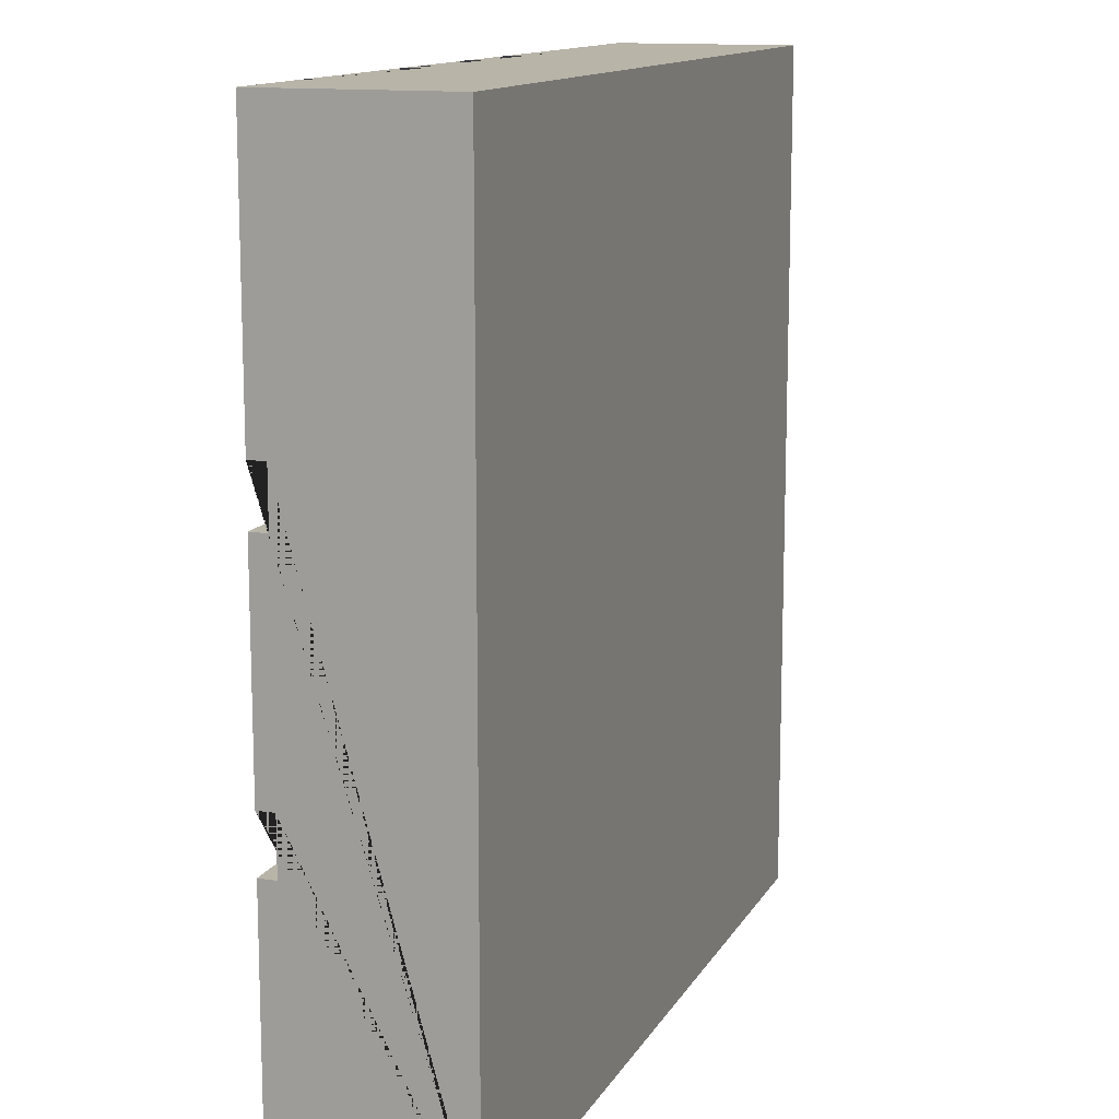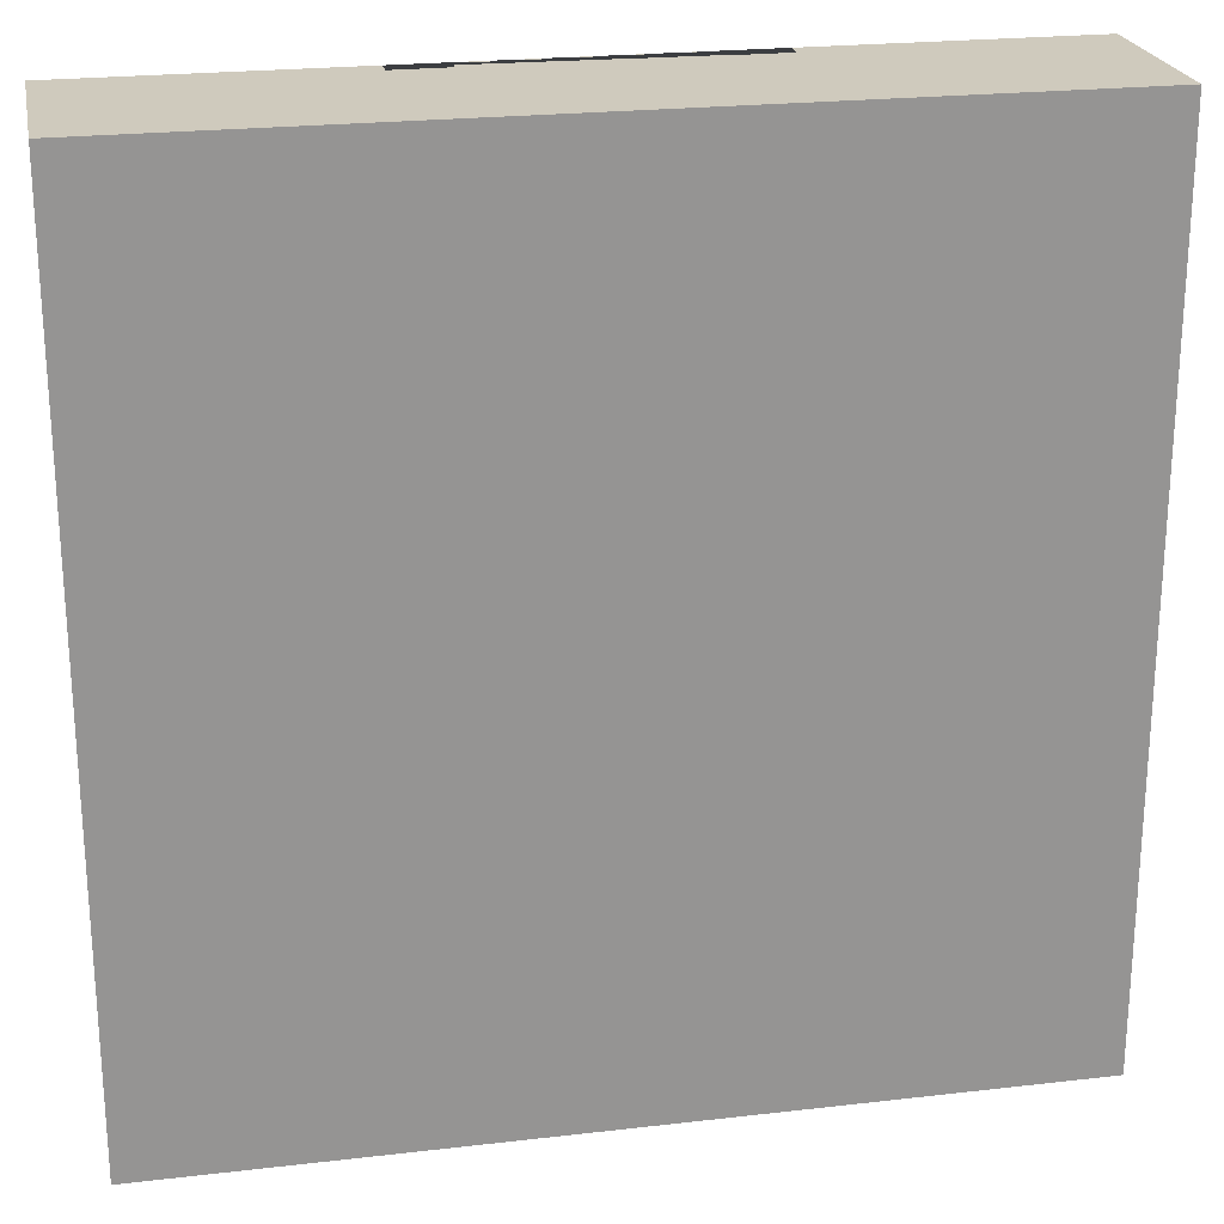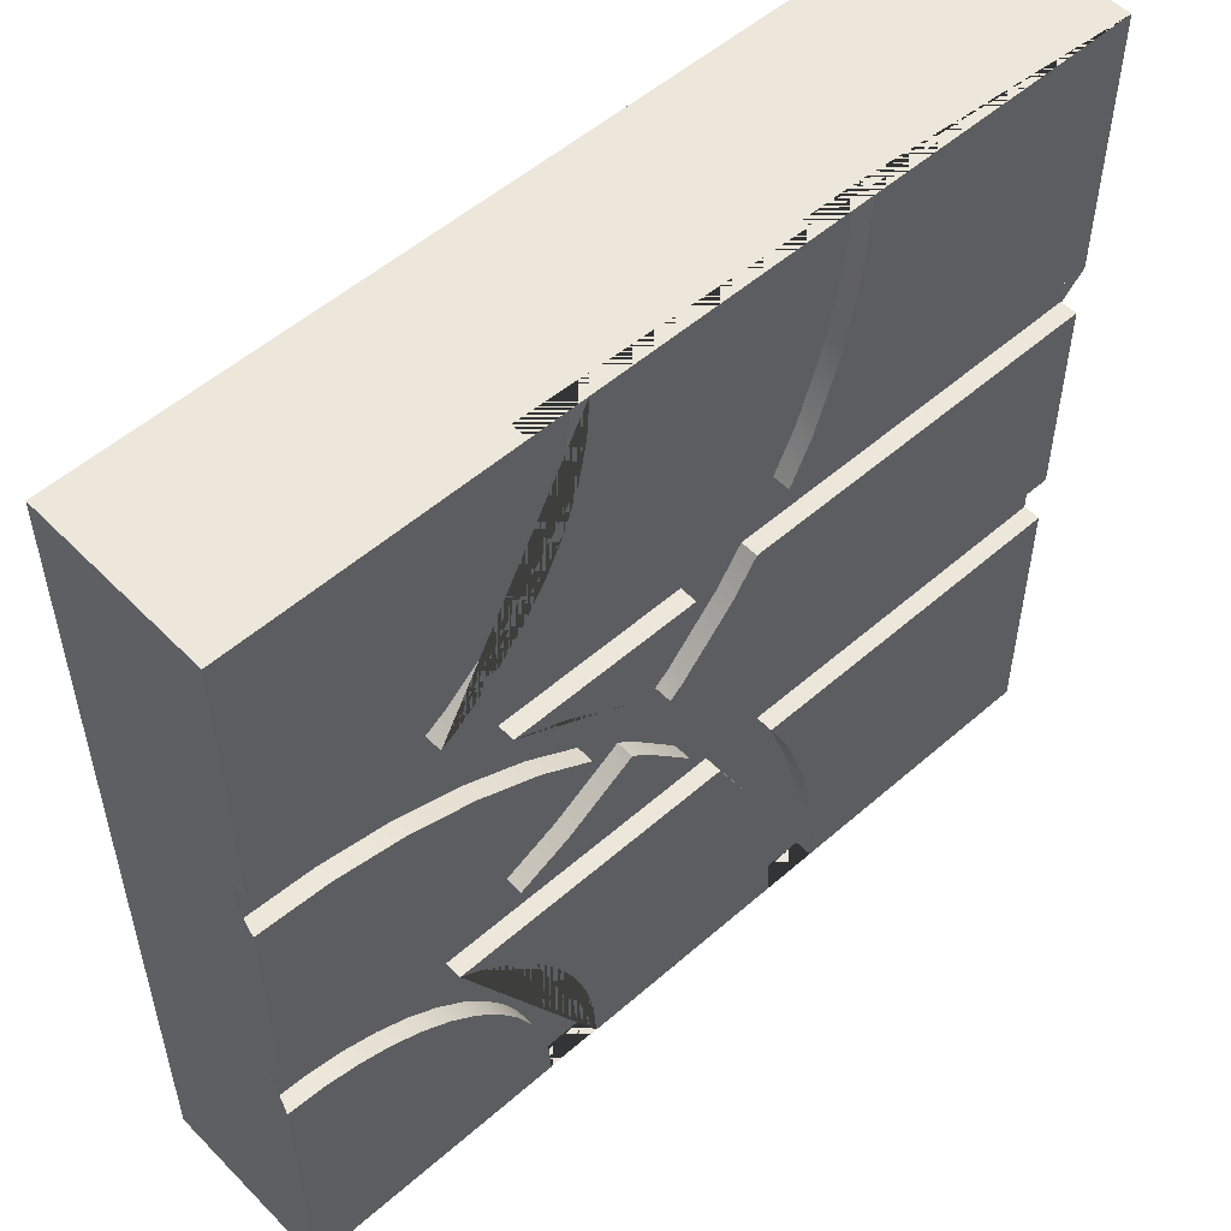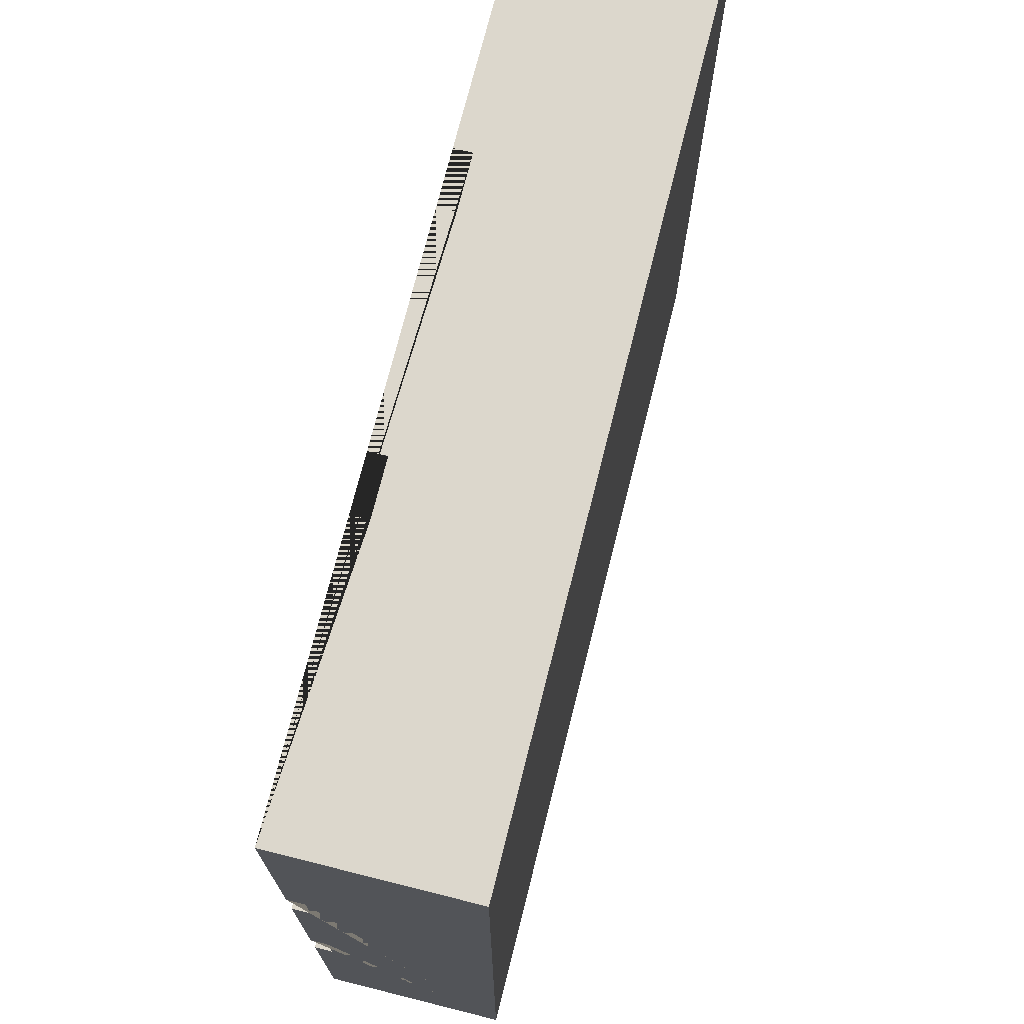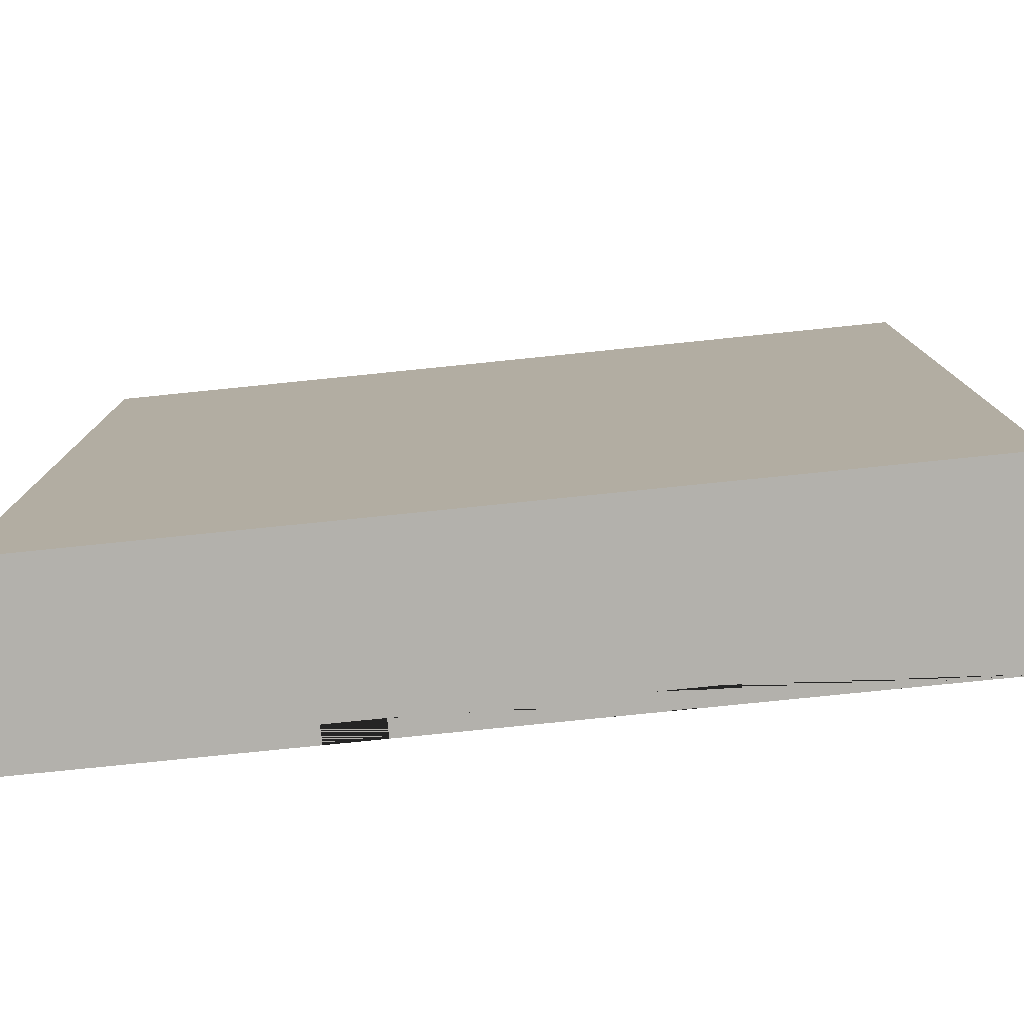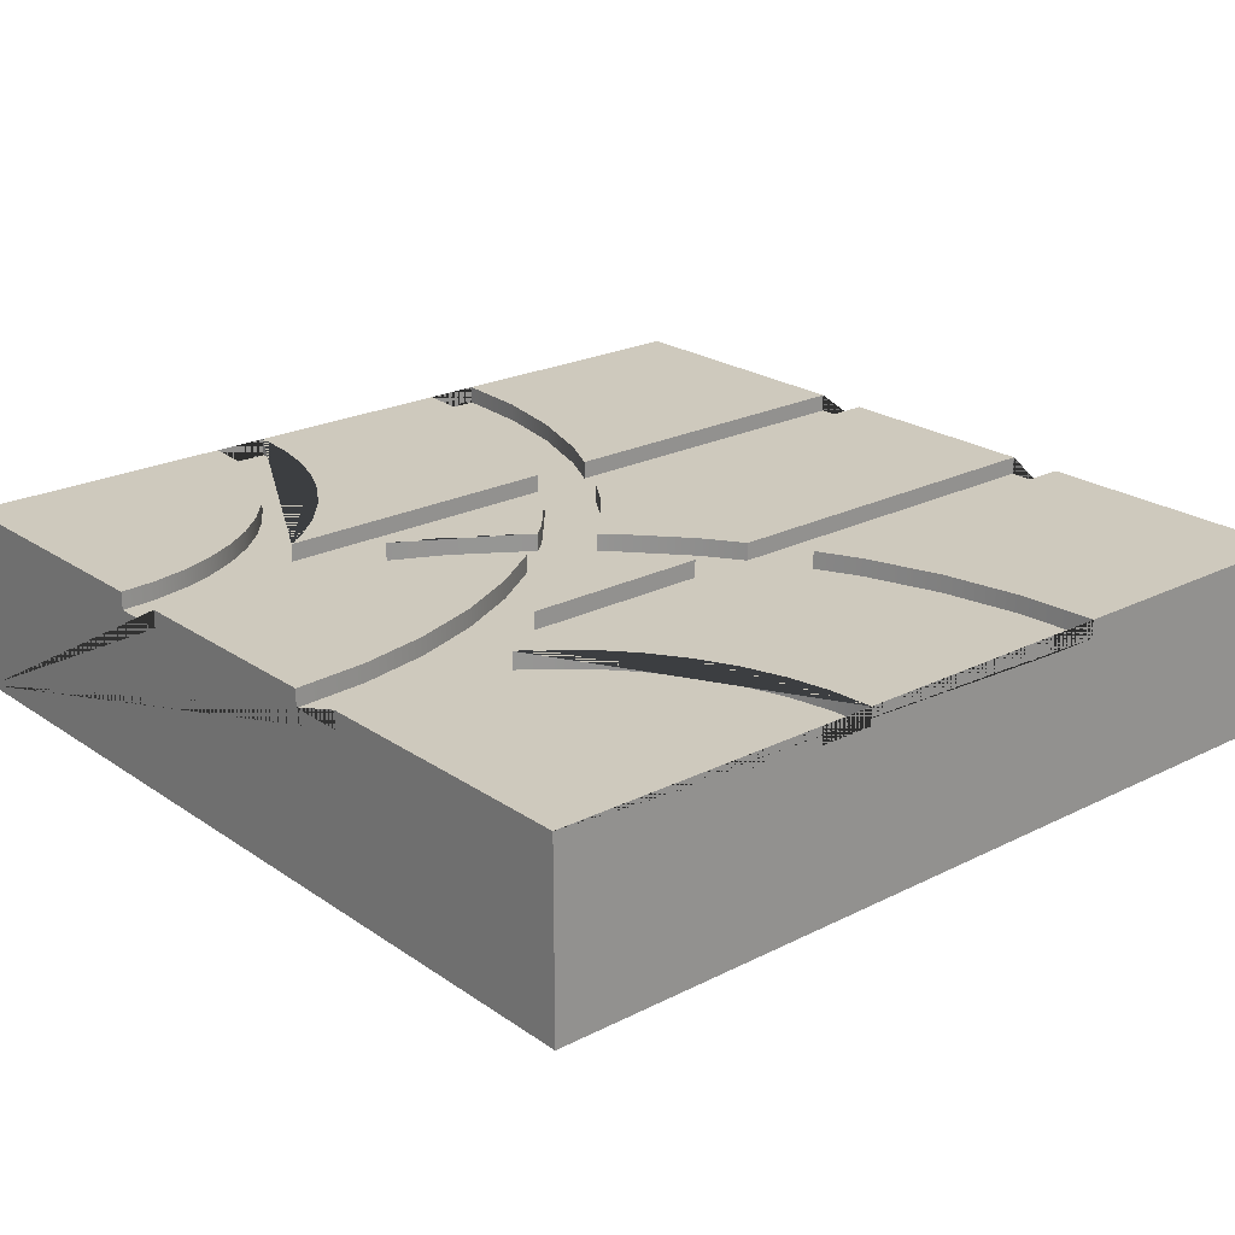
<metadata>
{"format":"obj","ext":"obj","renderer":"f3d","projection":"perspective","resolution":1024,"background":"white","views":[{"elev":13.0,"azim":-70.4,"up":"+Z"},{"elev":23.1,"azim":-11.1,"up":"+Z"},{"elev":53.5,"azim":137.0,"up":"+Z"},{"elev":72.9,"azim":-75.9,"up":"+Z"},{"elev":-79.0,"azim":5.8,"up":"+Z"},{"elev":22.7,"azim":139.3,"up":"+Y"}]}
</metadata>
<code>
g Mesh1 Group1 Model
v 3 0 -0
v 3 0 -3
v 3 0.63 -3
v 3 0.63 -2.062
v 3 0.57 -2.062
v 3 0.57 -1.875
v 3 0.63 -1.875
v 3 0.63 -1.125
v 3 0.57 -1.125
v 3 0.57 -0.9375
v 3 0.63 -0.9375
v 3 0.63 -4.62e-14
f 1 2 3 4 5 6 7 8 9 10 11 12
v 6.93e-14 0 -2.31e-14
v 2.888e-15 0 -3
f 1 13 14 2
v 6.93e-14 0.63 -2.31e-14
v 2.062 0.63 -9.24e-14
v 2.062 0.57 -9.24e-14
v 1.875 0.57 -9.24e-14
v 1.875 0.63 -9.24e-14
v 1.125 0.63 -0
v 1.125 0.57 -0
v 0.9375 0.57 -0
v 0.9375 0.63 -0
f 15 13 1 12 16 17 18 19 20 21 22 23
v 2.888e-15 0.63 -0.9375
v 3.754e-14 0.57 -0.9375
v 3.465e-14 0.57 -1.125
v 0 0.63 -1.125
v 2.888e-15 0.63 -1.875
v 3.754e-14 0.57 -1.875
v 3.465e-14 0.57 -2.062
v 0 0.63 -2.062
v 2.888e-15 0.63 -3
f 14 13 15 24 25 26 27 28 29 30 31 32
v 0.9551 0.63 -0.2692
v 1.008 0.63 -0.5338
v 1.095 0.63 -0.7893
v 1.168 0.63 -0.9375
f 15 23 33 34 35 36 24
v 0.9551 0.57 -0.2692
f 33 23 22 37
f 21 37 22
v 1.008 0.57 -0.5338
f 37 21 38
v 1.095 0.57 -0.7893
f 38 21 39
v 1.168 0.57 -0.9375
f 39 21 40
v 1.141 0.57 -0.2447
f 40 21 41
v 1.141 0.63 -0.2447
f 20 42 41 21
v 2.382 0.63 -0.9375
v 1.376 0.63 -0.9375
v 1.268 0.63 -0.7175
v 1.189 0.63 -0.4853
v 1.885 0.63 -0.1468
v 1.913 0.63 -0.2912
v 1.961 0.63 -0.4305
v 2.026 0.63 -0.5625
v 2.107 0.63 -0.6849
v 2.204 0.63 -0.7955
v 2.315 0.63 -0.8925
f 43 44 45 46 42 20 19 47 48 49 50 51 52 53
v 2.382 0.57 -0.9375
v 1.376 0.57 -0.9375
f 44 43 54 55
v 2.315 0.57 -0.8925
f 43 53 56 54
v 2.204 0.57 -0.7955
f 53 52 57 56
v 2.107 0.57 -0.6849
f 52 51 58 57
v 2.026 0.57 -0.5625
f 51 50 59 58
v 1.961 0.57 -0.4305
f 50 49 60 59
v 1.913 0.57 -0.2912
f 49 48 61 60
v 1.885 0.57 -0.1468
f 48 47 62 61
f 47 19 18 62
f 17 62 18
f 62 17 61
f 61 17 60
f 60 17 59
v 2.071 0.57 -0.1224
f 59 17 63
v 2.071 0.63 -0.1224
f 16 64 63 17
v 2.878 0.63 -0.9295
v 2.757 0.63 -0.9056
v 2.641 0.63 -0.8661
v 2.531 0.63 -0.8119
v 2.429 0.63 -0.7438
v 2.337 0.63 -0.6629
v 2.256 0.63 -0.5707
v 2.188 0.63 -0.4688
v 2.134 0.63 -0.3588
v 2.094 0.63 -0.2426
f 12 11 65 66 67 68 69 70 71 72 73 74 64 16
v 2.878 0.57 -0.9295
f 65 11 10 75
f 9 75 10
v 2.757 0.57 -0.9056
f 9 76 75
v 2.755 0.57 -1.141
f 77 76 9
v 2.641 0.57 -0.8661
f 77 78 76
v 2.531 0.57 -0.8119
f 77 79 78
v 2.515 0.57 -1.189
f 80 79 77
v 2.429 0.57 -0.7438
f 80 81 79
f 80 54 81
v 2.282 0.57 -1.268
f 82 54 80
v 2.149 0.57 -1.125
f 83 54 82
v 1.501 0.57 -1.125
f 84 54 83
f 54 84 55
v 1.542 0.57 -1.458
f 85 55 84
v 1.364 0.57 -1.256
f 86 55 85
v 1.276 0.57 -1.125
f 87 55 86
v 1.268 0.57 -0.7175
f 87 88 55
v 1.189 0.57 -0.4853
f 87 89 88
f 87 40 89
f 87 25 40
f 25 87 26
v 1.276 0.63 -1.125
f 90 27 26 87
v 1.364 0.63 -1.256
v 1.542 0.63 -1.458
v 1.589 0.63 -1.5
v 1.542 0.63 -1.542
v 1.364 0.63 -1.744
v 1.276 0.63 -1.875
f 27 90 91 92 93 94 95 96 28
f 91 90 87 86
f 92 91 86 85
v 1.589 0.57 -1.5
f 93 92 85 97
v 1.674 0.57 -1.326
f 85 98 97
v 1.512 0.57 -1.141
f 85 99 98
f 85 84 99
v 1.501 0.63 -1.125
v 1.512 0.63 -1.141
f 100 101 99 84
v 1.744 0.63 -1.364
v 1.731 0.63 -1.376
v 1.674 0.63 -1.326
v 2.149 0.63 -1.125
v 1.969 0.63 -1.214
f 102 103 104 101 100 105 106
v 1.744 0.57 -1.364
v 1.731 0.57 -1.376
f 103 102 107 108
v 1.969 0.57 -1.214
f 102 106 109 107
f 106 105 83 109
f 105 100 84 83
v 2.062 0.57 -1.376
f 110 109 83
v 1.877 0.57 -1.5
f 111 109 110
v 1.744 0.57 -1.636
f 112 109 111
f 112 107 109
v 1.731 0.57 -1.624
f 113 107 112
f 113 108 107
v 1.674 0.57 -1.674
f 114 108 113
f 114 98 108
f 114 97 98
v 1.542 0.57 -1.542
f 114 115 97
v 1.512 0.57 -1.859
f 116 115 114
v 1.501 0.57 -1.875
f 117 115 116
v 1.376 0.57 -2.062
f 118 115 117
v 1.364 0.57 -1.744
f 118 119 115
v 1.276 0.57 -1.875
f 118 120 119
v 1.268 0.57 -2.282
f 121 120 118
v 1.189 0.57 -2.515
f 122 120 121
v 1.168 0.57 -2.062
f 123 120 122
f 123 29 120
f 29 123 30
v 1.168 0.63 -2.062
f 124 31 30 123
v 1.095 0.63 -2.211
v 1.008 0.63 -2.466
v 0.9551 0.63 -2.731
v 0.9375 0.63 -3
f 31 124 125 126 127 128 32
v 1.095 0.57 -2.211
f 125 124 123 129
v 1.125 0.57 -3
f 130 129 123
v 1.008 0.57 -2.466
f 130 131 129
v 0.9551 0.57 -2.731
f 130 132 131
v 0.9375 0.57 -3
f 132 130 133
v 1.125 0.63 -3
v 1.875 0.63 -3
v 1.875 0.57 -3
v 2.062 0.57 -3
v 2.062 0.63 -3
f 3 2 14 32 128 133 130 134 135 136 137 138
f 128 127 132 133
f 127 126 131 132
f 126 125 129 131
v 1.141 0.63 -2.755
v 1.141 0.57 -2.755
f 139 134 130 140
v 1.189 0.63 -2.515
v 1.268 0.63 -2.282
v 1.376 0.63 -2.062
v 2.382 0.63 -2.062
v 2.315 0.63 -2.107
v 2.204 0.63 -2.204
v 2.107 0.63 -2.315
v 2.026 0.63 -2.438
v 1.961 0.63 -2.569
v 1.913 0.63 -2.709
v 1.885 0.63 -2.853
f 135 134 139 141 142 143 144 145 146 147 148 149 150 151
f 141 139 140 122
f 140 123 122
f 130 123 140
f 142 141 122 121
f 143 142 121 118
v 2.382 0.57 -2.062
f 144 143 118 152
f 117 152 118
v 2.149 0.57 -1.875
f 152 117 153
v 1.501 0.63 -1.875
v 2.149 0.63 -1.875
f 154 155 153 117
v 1.674 0.63 -1.674
v 1.731 0.63 -1.624
v 1.744 0.63 -1.636
v 1.969 0.63 -1.786
v 1.512 0.63 -1.859
f 156 157 158 159 155 154 160
f 157 156 114 113
f 156 160 116 114
f 160 154 117 116
f 158 157 113 112
v 1.969 0.57 -1.786
f 159 158 112 161
f 111 161 112
v 2.062 0.57 -1.624
f 161 111 162
v 1.877 0.63 -1.5
v 2.062 0.63 -1.624
f 163 164 162 111
v 2.755 0.63 -1.859
v 2.515 0.63 -1.811
v 2.282 0.63 -1.732
v 2.062 0.63 -1.376
v 2.282 0.63 -1.268
v 2.515 0.63 -1.189
v 2.755 0.63 -1.141
f 8 7 165 166 167 164 163 168 169 170 171
v 2.755 0.57 -1.859
f 165 7 6 172
v 2.757 0.57 -2.094
f 173 172 6
v 2.641 0.57 -2.134
f 174 172 173
v 2.531 0.57 -2.188
f 175 172 174
v 2.515 0.57 -1.811
f 175 176 172
v 2.429 0.57 -2.256
f 177 176 175
f 152 176 177
v 2.282 0.57 -1.732
f 152 178 176
f 152 153 178
f 153 162 178
f 161 162 153
f 155 159 161 153
f 164 167 178 162
f 167 166 176 178
f 166 165 172 176
v 2.337 0.57 -2.337
f 179 152 177
v 2.315 0.57 -2.107
f 179 180 152
v 2.256 0.57 -2.429
f 181 180 179
v 2.204 0.57 -2.204
f 181 182 180
v 2.188 0.57 -2.531
f 183 182 181
v 2.134 0.57 -2.641
f 184 182 183
v 2.107 0.57 -2.315
f 184 185 182
v 2.094 0.57 -2.757
f 186 185 184
v 2.071 0.57 -2.878
f 187 185 186
v 2.026 0.57 -2.438
f 187 188 185
f 137 188 187
v 1.961 0.57 -2.569
f 137 189 188
v 1.913 0.57 -2.709
f 137 190 189
v 1.885 0.57 -2.853
f 137 191 190
f 191 137 136
f 135 151 191 136
f 151 150 190 191
f 150 149 189 190
f 149 148 188 189
f 148 147 185 188
f 147 146 182 185
f 146 145 180 182
f 145 144 152 180
v 2.071 0.63 -2.878
f 192 138 137 187
v 2.094 0.63 -2.757
v 2.134 0.63 -2.641
v 2.188 0.63 -2.531
v 2.256 0.63 -2.429
v 2.337 0.63 -2.337
v 2.429 0.63 -2.256
v 2.531 0.63 -2.188
v 2.641 0.63 -2.134
v 2.757 0.63 -2.094
v 2.878 0.63 -2.071
f 3 138 192 193 194 195 196 197 198 199 200 201 202 4
f 193 192 187 186
f 194 193 186 184
f 195 194 184 183
f 196 195 183 181
f 197 196 181 179
f 198 197 179 177
f 199 198 177 175
f 200 199 175 174
f 201 200 174 173
v 2.878 0.57 -2.071
f 202 201 173 203
f 173 6 203
f 203 6 5
f 4 202 203 5
f 168 163 111 110
f 169 168 110 82
f 110 83 82
f 170 169 82 80
f 171 170 80 77
f 8 171 77 9
f 28 96 120 29
f 96 95 119 120
f 95 94 115 119
f 94 93 97 115
f 104 103 108 98
f 101 104 98 99
f 24 36 40 25
f 36 35 39 40
f 35 34 38 39
f 34 33 37 38
f 40 41 89
f 42 46 89 41
f 46 45 88 89
f 45 44 55 88
v 2.337 0.57 -0.6629
f 54 204 81
f 56 204 54
v 2.256 0.57 -0.5707
f 56 205 204
f 57 205 56
v 2.188 0.57 -0.4688
f 57 206 205
v 2.134 0.57 -0.3588
f 57 207 206
f 58 207 57
v 2.094 0.57 -0.2426
f 58 208 207
f 58 63 208
f 59 63 58
f 64 74 208 63
f 74 73 207 208
f 73 72 206 207
f 72 71 205 206
f 71 70 204 205
f 70 69 81 204
f 69 68 79 81
f 68 67 78 79
f 67 66 76 78
f 66 65 75 76

</code>
